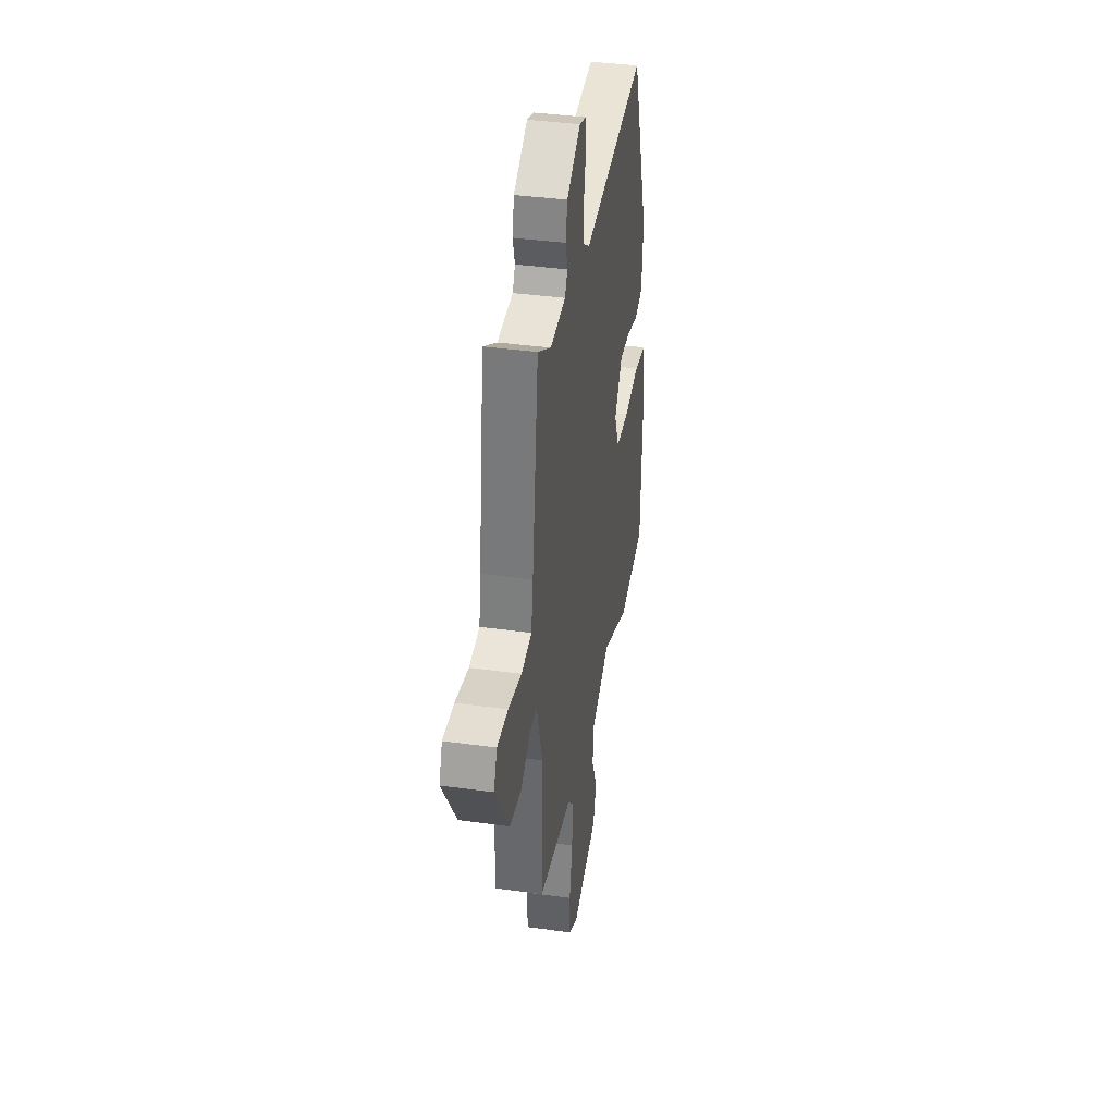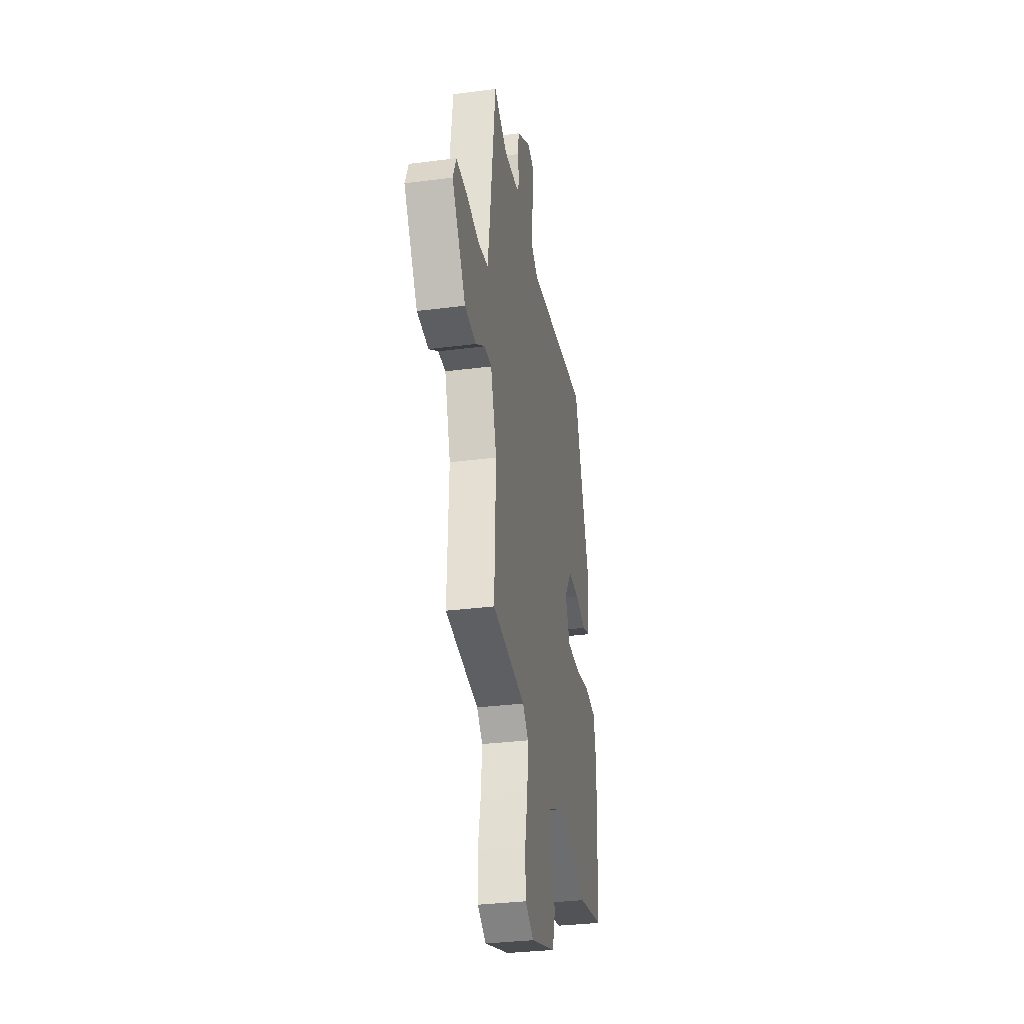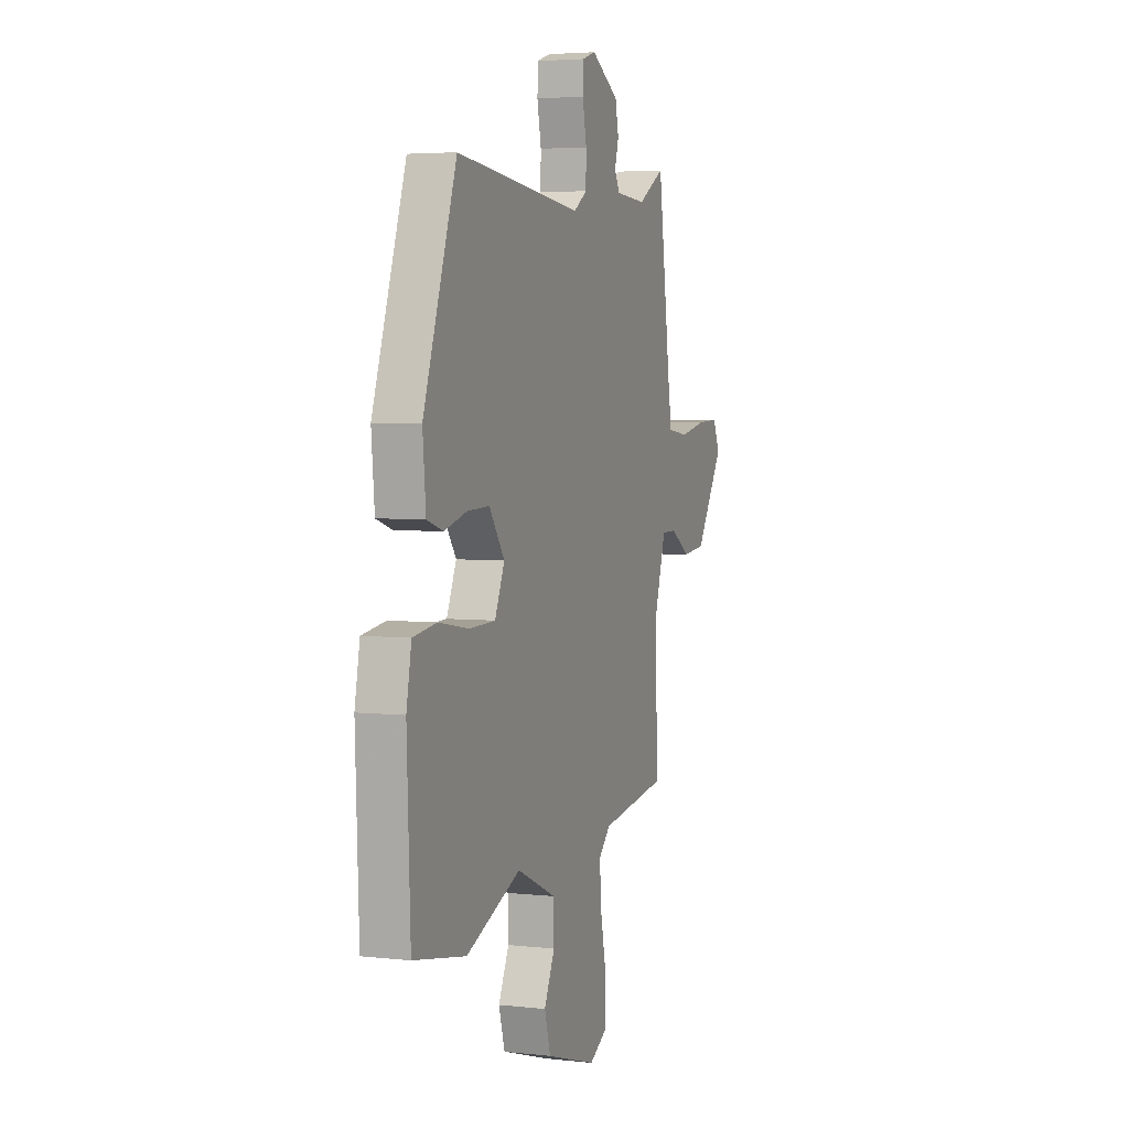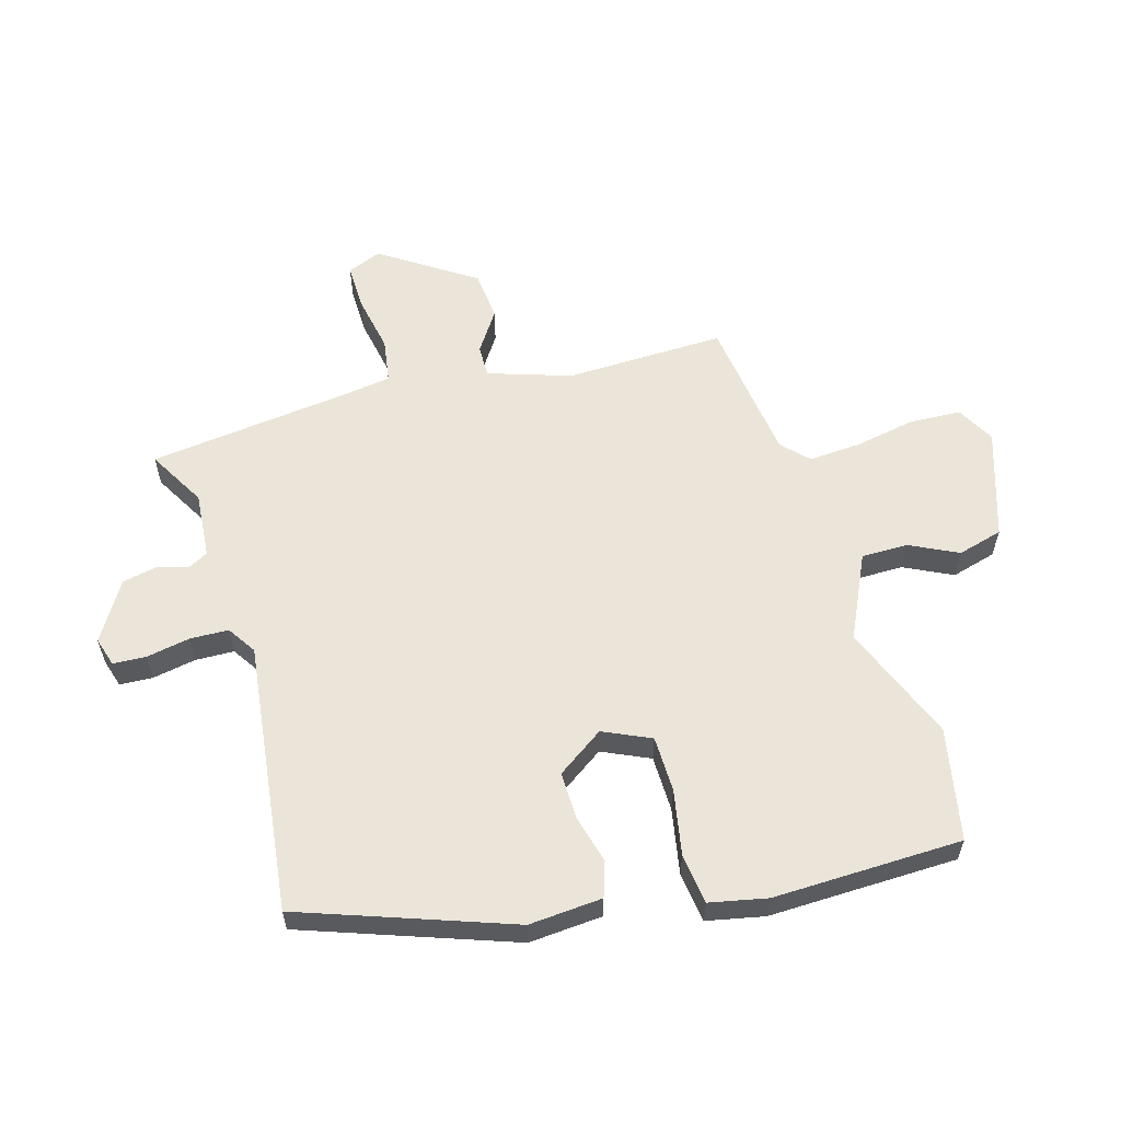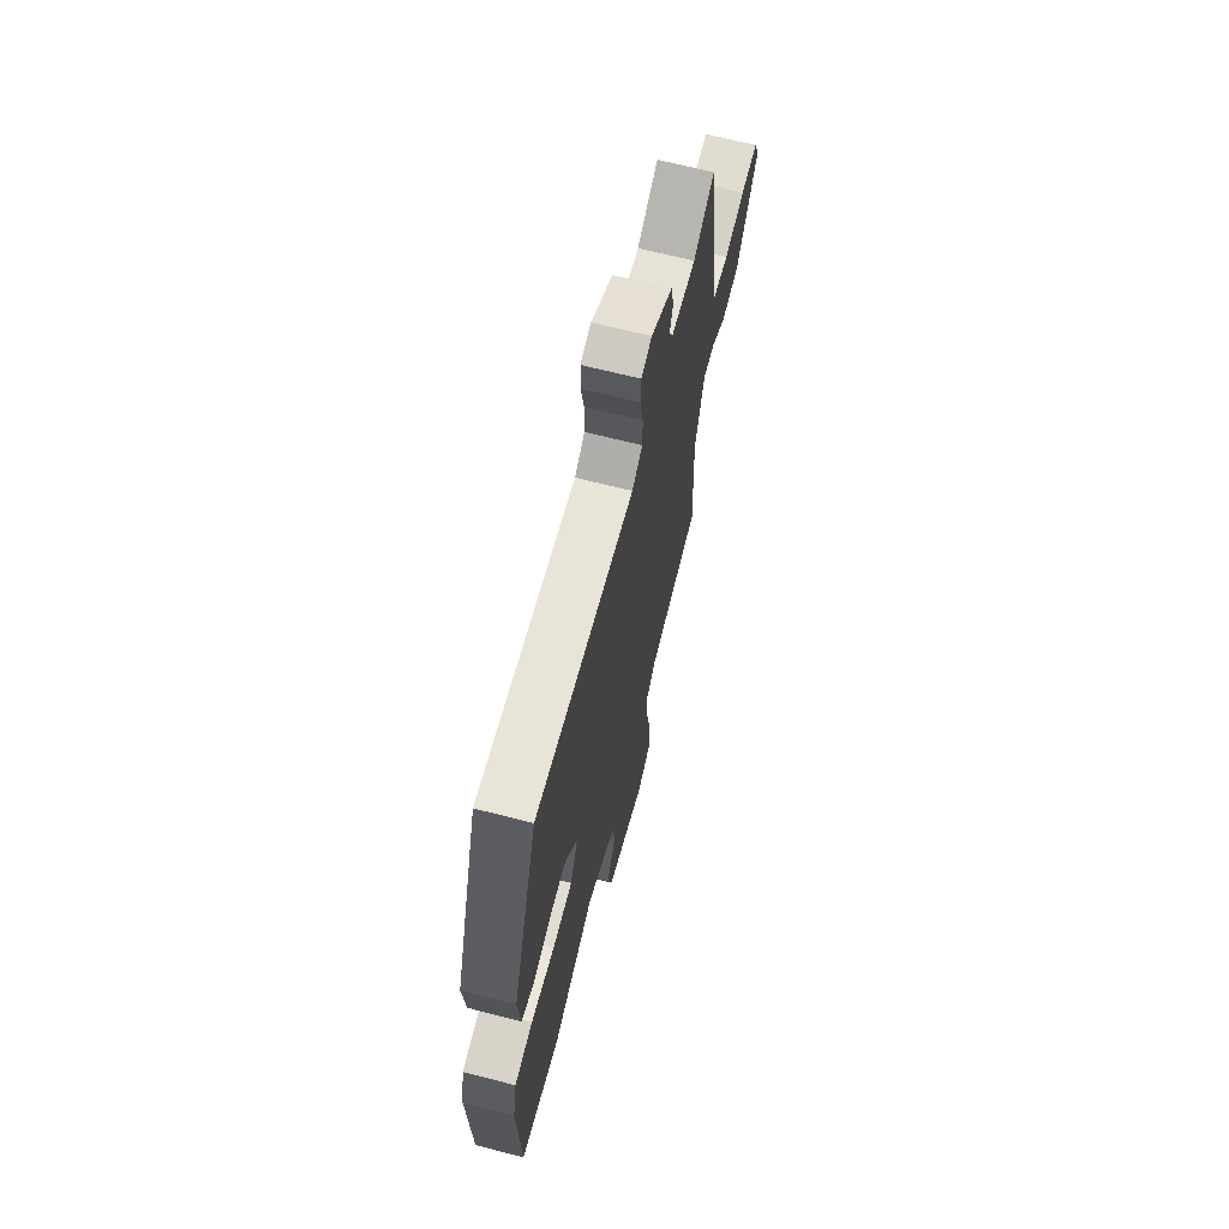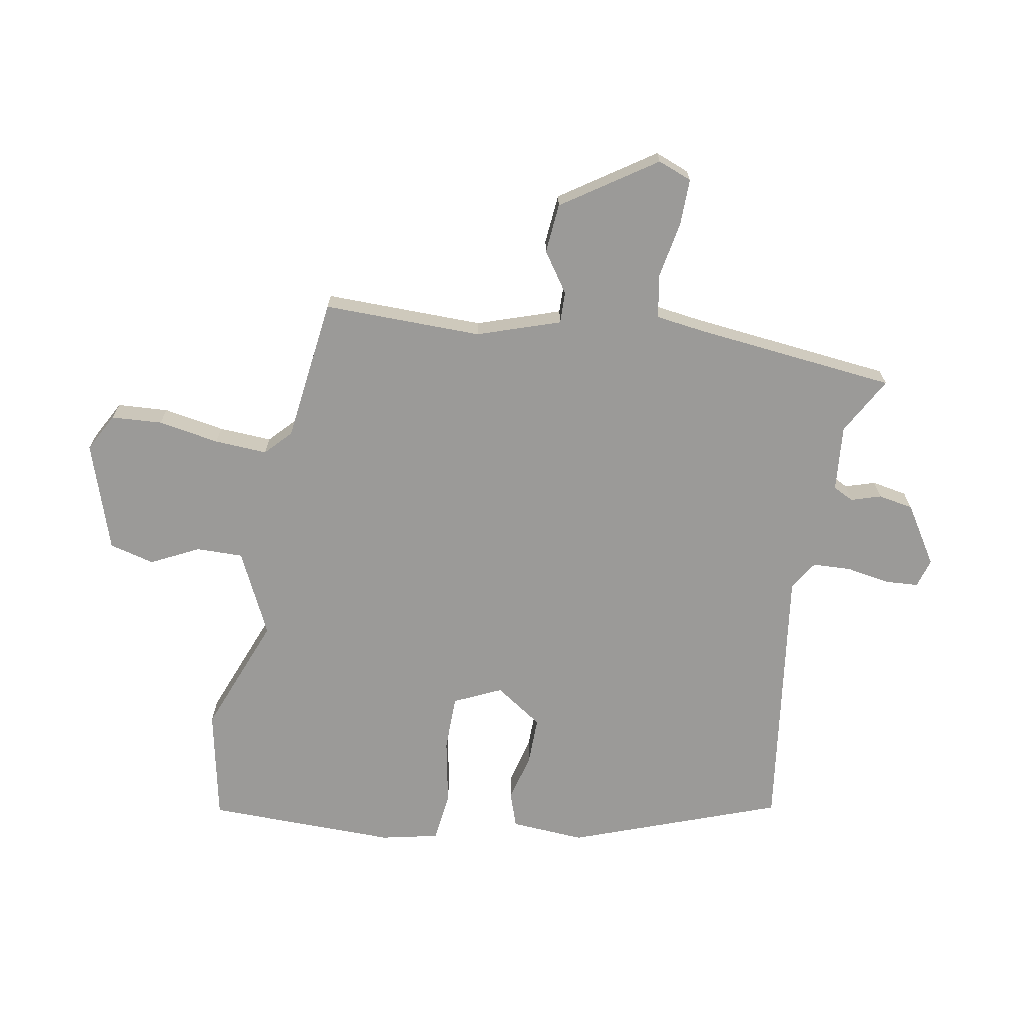
<metadata>
{"format":"obj","ext":"obj","renderer":"f3d","projection":"perspective","resolution":1024,"background":"white","views":[{"elev":38.4,"azim":-80.1,"up":"+Z"},{"elev":-32.0,"azim":-79.7,"up":"+Z"},{"elev":4.1,"azim":110.1,"up":"+Z"},{"elev":59.1,"azim":74.7,"up":"+Y"},{"elev":67.1,"azim":104.4,"up":"+Z"},{"elev":-69.4,"azim":-98.6,"up":"+Y"}]}
</metadata>
<code>
v -0.489 0.07 0.549
v -0.396 0.07 0.494
v -0.288 0.07 0.501
v -0.27 0.07 0.534
v -0.284 0.07 0.583
v -0.272 0.07 0.64
v -0.176 0.07 0.697
v -0.129 0.07 0.682
v -0.127 0.07 0.628
v -0.141 0.07 0.557
v -0.14 0.07 0.494
v -0.094 0.07 0.463
v 0.348 0.07 0.511
v 0.464 0.07 0.168
v 0.453 0.07 0.048
v 0.396 0.07 0.03
v 0.318 0.07 0.052
v 0.24 0.07 0.055
v 0.186 0.07 -0.021
v 0.22 0.07 -0.099
v 0.311 0.07 -0.102
v 0.418 0.07 -0.084
v 0.5 0.07 -0.096
v 0.518 0.07 -0.19
v 0.506 0.07 -0.499
v 0.323 0.07 -0.532
v 0.132 0.07 -0.452
v -0.005 0.07 -0.514
v -0.006 0.07 -0.59
v 0.031 0.07 -0.669
v 0.01 0.07 -0.742
v -0.167 0.07 -0.796
v -0.228 0.07 -0.761
v -0.231 0.07 -0.678
v -0.211 0.07 -0.579
v -0.204 0.07 -0.493
v -0.245 0.07 -0.452
v -0.48 0.07 -0.417
v -0.47 0.07 -0.158
v -0.512 0.07 -0.022
v -0.564 0.07 -0.022
v -0.63 0.07 -0.065
v -0.711 0.07 -0.056
v -0.809 0.07 0.098
v -0.786 0.07 0.153
v -0.71 0.07 0.15
v -0.618 0.07 0.131
v -0.546 0.07 0.141
v -0.533 0.07 0.221
v -0.489 0 0.549
v -0.396 0 0.494
v -0.288 0 0.501
v -0.27 0 0.534
v -0.284 0 0.583
v -0.272 0 0.64
v -0.176 0 0.697
v -0.129 0 0.682
v -0.127 0 0.628
v -0.141 0 0.557
v -0.14 0 0.494
v -0.094 0 0.463
v 0.348 0 0.511
v 0.464 0 0.168
v 0.453 0 0.048
v 0.396 0 0.03
v 0.318 0 0.052
v 0.24 0 0.055
v 0.186 0 -0.021
v 0.22 0 -0.099
v 0.311 0 -0.102
v 0.418 0 -0.084
v 0.5 0 -0.096
v 0.518 0 -0.19
v 0.506 0 -0.499
v 0.323 0 -0.532
v 0.132 0 -0.452
v -0.005 0 -0.514
v -0.006 0 -0.59
v 0.031 0 -0.669
v 0.01 0 -0.742
v -0.167 0 -0.796
v -0.228 0 -0.761
v -0.231 0 -0.678
v -0.211 0 -0.579
v -0.204 0 -0.493
v -0.245 0 -0.452
v -0.48 0 -0.417
v -0.47 0 -0.158
v -0.512 0 -0.022
v -0.564 0 -0.022
v -0.63 0 -0.065
v -0.711 0 -0.056
v -0.809 0 0.098
v -0.786 0 0.153
v -0.71 0 0.15
v -0.618 0 0.131
v -0.546 0 0.141
v -0.533 0 0.221
f 45 46 47
f 44 45 47
f 43 44 47
f 42 43 47
f 41 42 47
f 40 41 47 48
f 39 40 48 49
f 37 38 39
f 49 1 2
f 39 49 2
f 37 39 2
f 36 37 2
f 33 34 35
f 32 33 35
f 31 32 35
f 30 31 35
f 29 30 35
f 28 29 35 36
f 25 26 27
f 24 25 27
f 23 24 27
f 22 23 27
f 21 22 27
f 27 28 36
f 21 27 36
f 20 21 36
f 15 16 17
f 14 15 17
f 13 14 17
f 12 13 17
f 11 12 17 18
f 8 9 10
f 7 8 10
f 6 7 10
f 5 6 10
f 4 5 10
f 3 4 10 11
f 2 3 11
f 36 2 11
f 20 36 11
f 19 20 11
f 11 18 19
f 96 95 94
f 96 94 93
f 96 93 92
f 96 92 91
f 96 91 90
f 97 96 90 89
f 98 97 89 88
f 88 87 86
f 51 50 98
f 51 98 88
f 51 88 86
f 51 86 85
f 84 83 82
f 84 82 81
f 84 81 80
f 84 80 79
f 84 79 78
f 85 84 78 77
f 76 75 74
f 76 74 73
f 76 73 72
f 76 72 71
f 76 71 70
f 85 77 76
f 85 76 70
f 85 70 69
f 66 65 64
f 66 64 63
f 66 63 62
f 66 62 61
f 67 66 61 60
f 59 58 57
f 59 57 56
f 59 56 55
f 59 55 54
f 59 54 53
f 60 59 53 52
f 60 52 51
f 60 51 85
f 60 85 69
f 60 69 68
f 68 67 60
f 1 50 51 2
f 2 51 52 3
f 3 52 53 4
f 4 53 54 5
f 5 54 55 6
f 6 55 56 7
f 7 56 57 8
f 8 57 58 9
f 9 58 59 10
f 10 59 60 11
f 11 60 61 12
f 12 61 62 13
f 13 62 63 14
f 14 63 64 15
f 15 64 65 16
f 16 65 66 17
f 17 66 67 18
f 18 67 68 19
f 19 68 69 20
f 20 69 70 21
f 21 70 71 22
f 22 71 72 23
f 23 72 73 24
f 24 73 74 25
f 25 74 75 26
f 26 75 76 27
f 27 76 77 28
f 28 77 78 29
f 29 78 79 30
f 30 79 80 31
f 31 80 81 32
f 32 81 82 33
f 33 82 83 34
f 34 83 84 35
f 35 84 85 36
f 36 85 86 37
f 37 86 87 38
f 38 87 88 39
f 39 88 89 40
f 40 89 90 41
f 41 90 91 42
f 42 91 92 43
f 43 92 93 44
f 44 93 94 45
f 45 94 95 46
f 46 95 96 47
f 47 96 97 48
f 48 97 98 49
f 49 98 50 1

</code>
